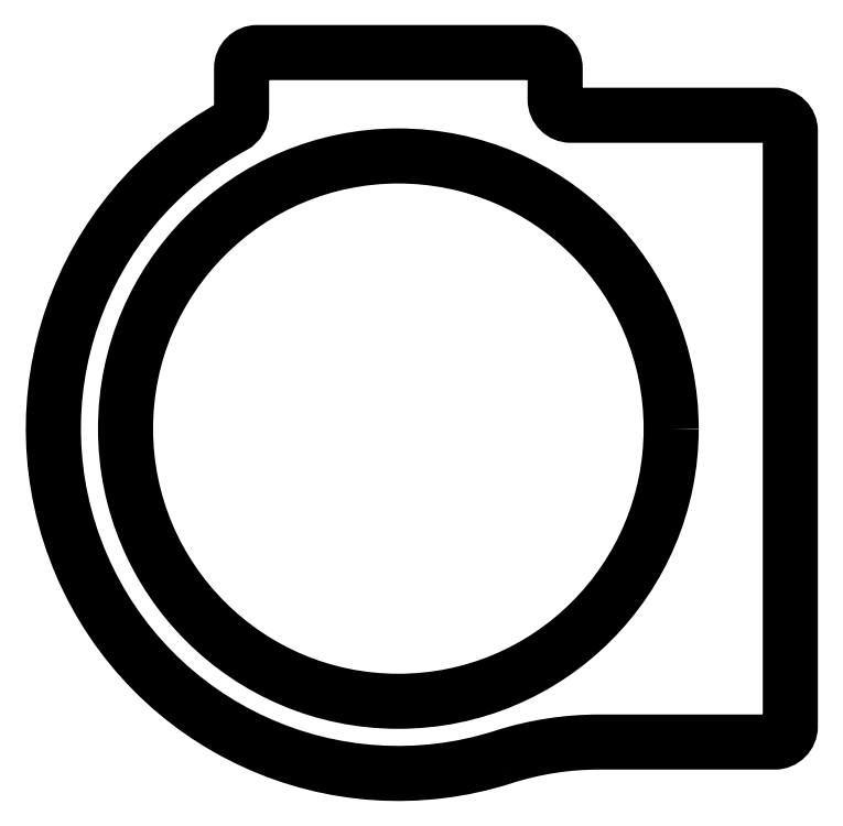
<metadata>
{"format":"dxf","ext":"dxf","renderer":"ezdxf+matplotlib","layout":"modelspace","background":"white","min_lineweight":24,"dpi":150}
</metadata>
<code>
0
SECTION
2
ENTITIES
0
CIRCLE
8
0
10
753.4
20
726.4
30
0
40
8.7
0
POLYLINE
8
0
66
     1
10
0
20
0
30
0
70
     1
0
VERTEX
8
0
10
756.7
20
716
30
0
42
-0.07762
0
VERTEX
8
0
10
759.8
20
716.4
30
0
0
VERTEX
8
0
10
765.4
20
716.4
30
0
42
0.4142
0
VERTEX
8
0
10
765.9
20
716.9
30
0
0
VERTEX
8
0
10
765.9
20
735.9
30
0
42
0.4142
0
VERTEX
8
0
10
765.4
20
736.4
30
0
0
VERTEX
8
0
10
758.9
20
736.4
30
0
42
-0.4142
0
VERTEX
8
0
10
758.4
20
736.9
30
0
0
VERTEX
8
0
10
758.4
20
737.9
30
0
42
0.4142
0
VERTEX
8
0
10
757.9
20
738.4
30
0
0
VERTEX
8
0
10
748.9
20
738.4
30
0
42
0.4142
0
VERTEX
8
0
10
748.4
20
737.9
30
0
0
VERTEX
8
0
10
748.4
20
736.5
30
0
42
-0.2746
0
VERTEX
8
0
10
748.1
20
736.1
30
0
42
0.9098
0
SEQEND
8
0
0
ENDSEC
0
EOF

</code>
